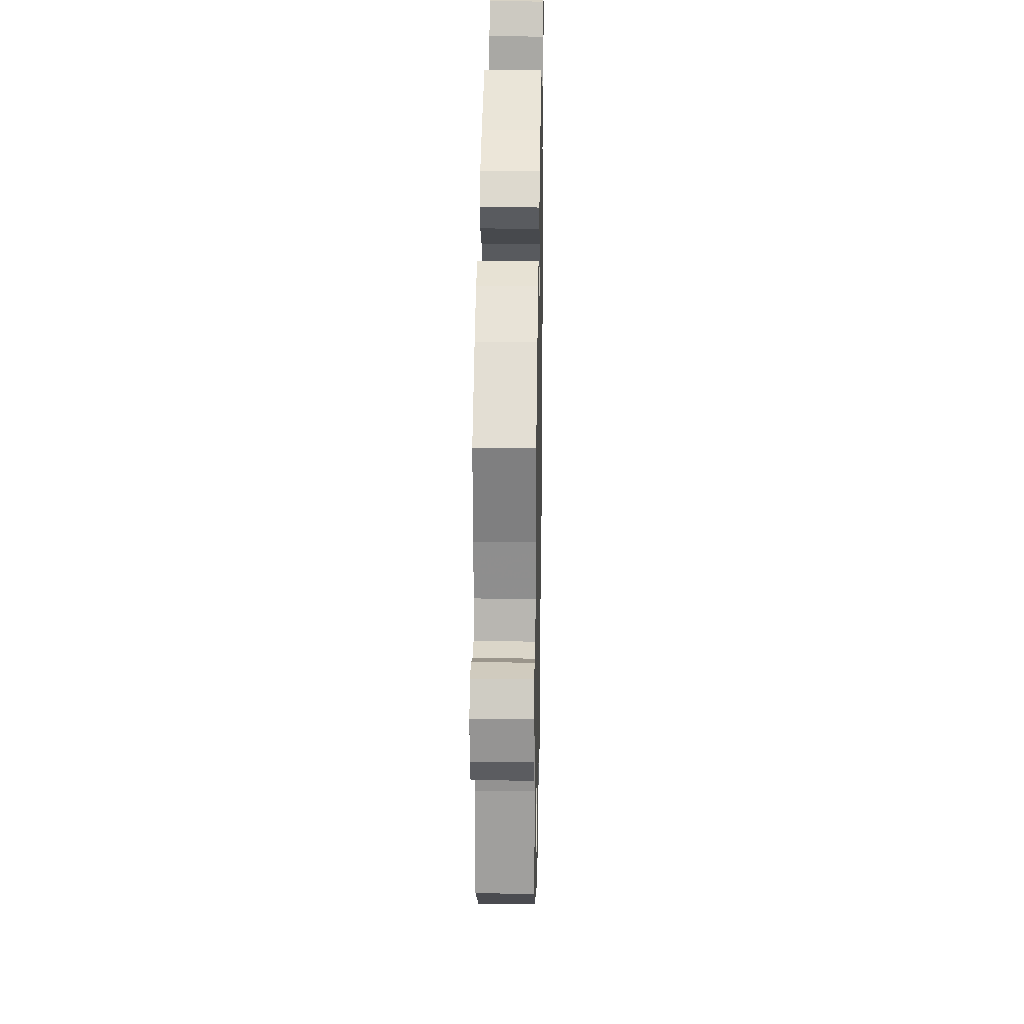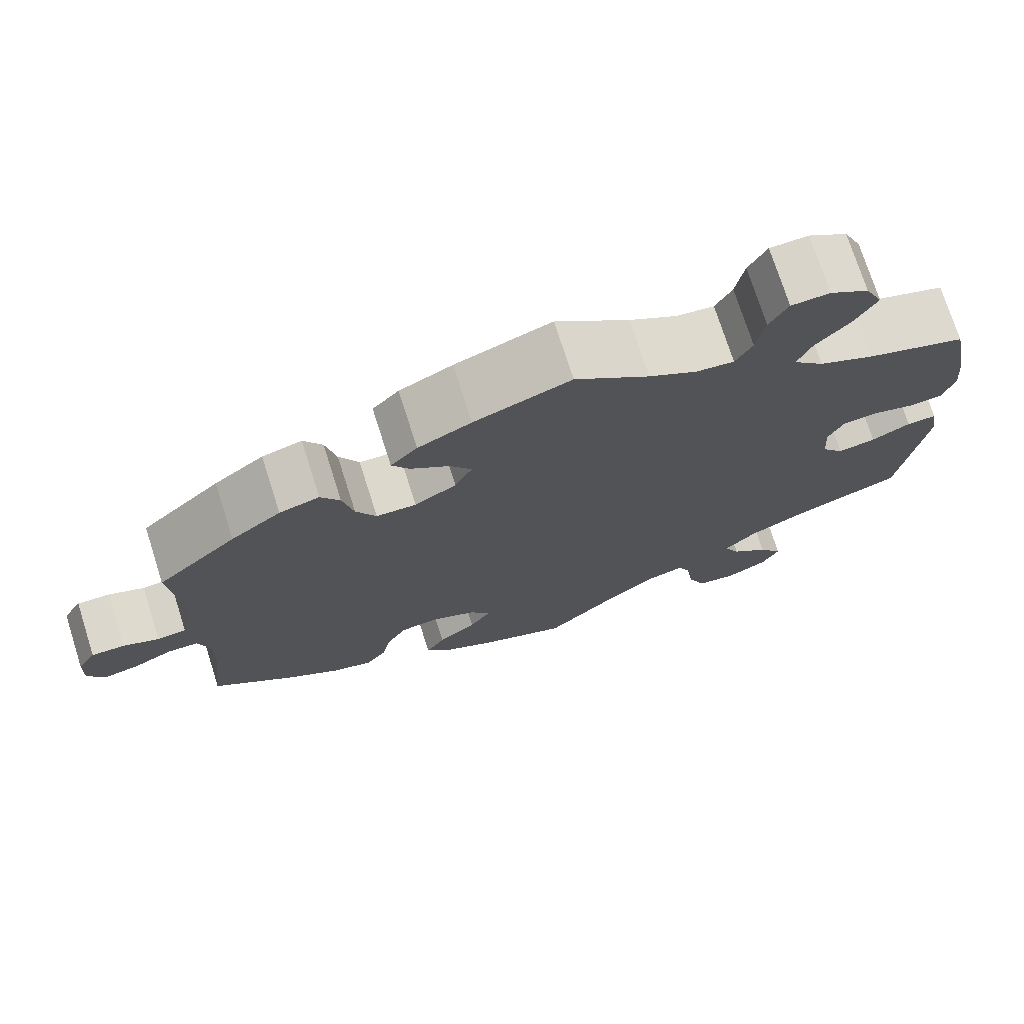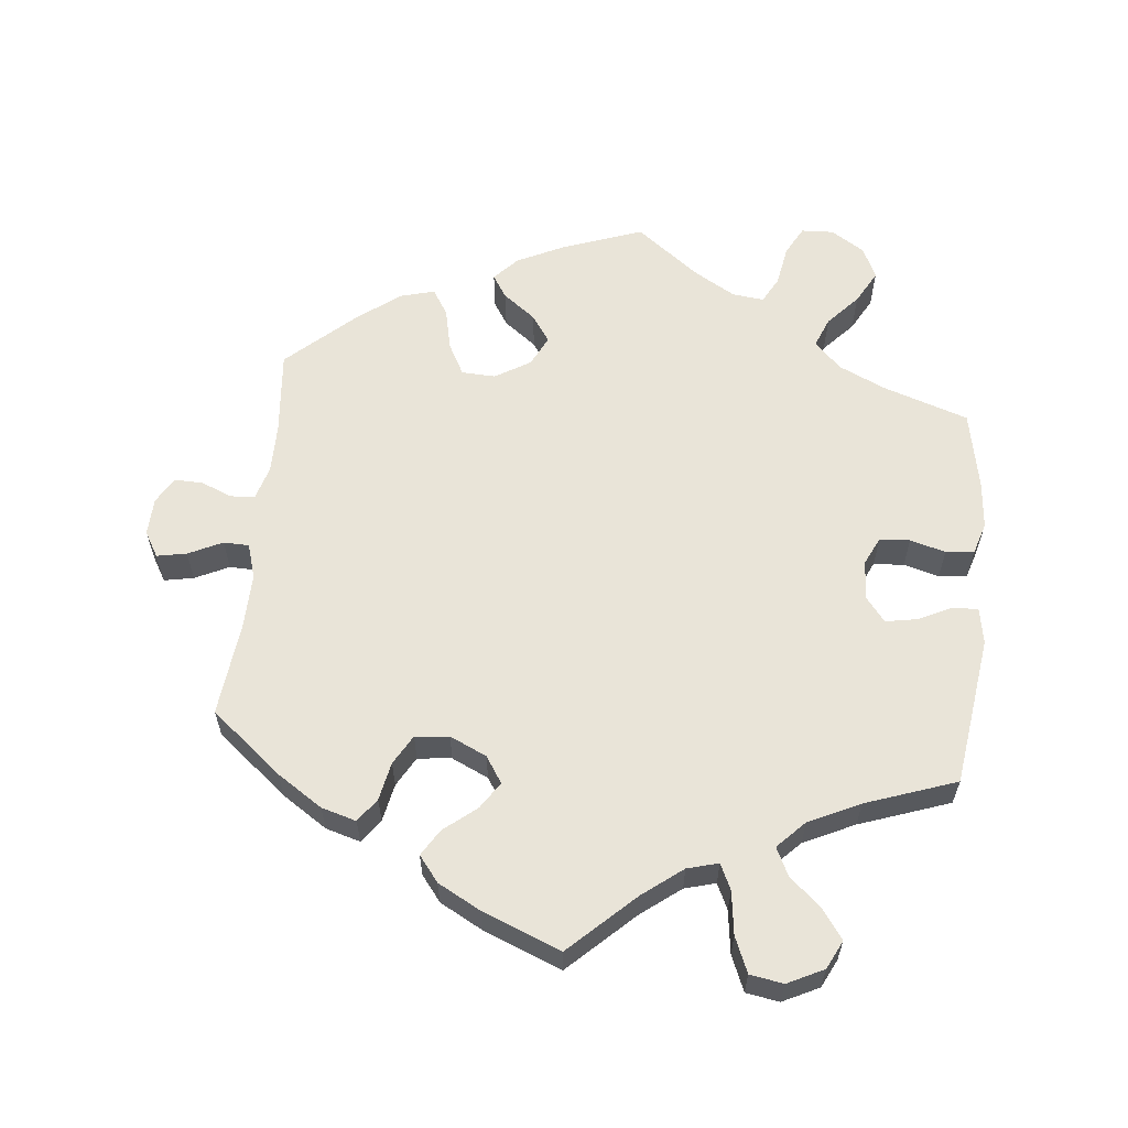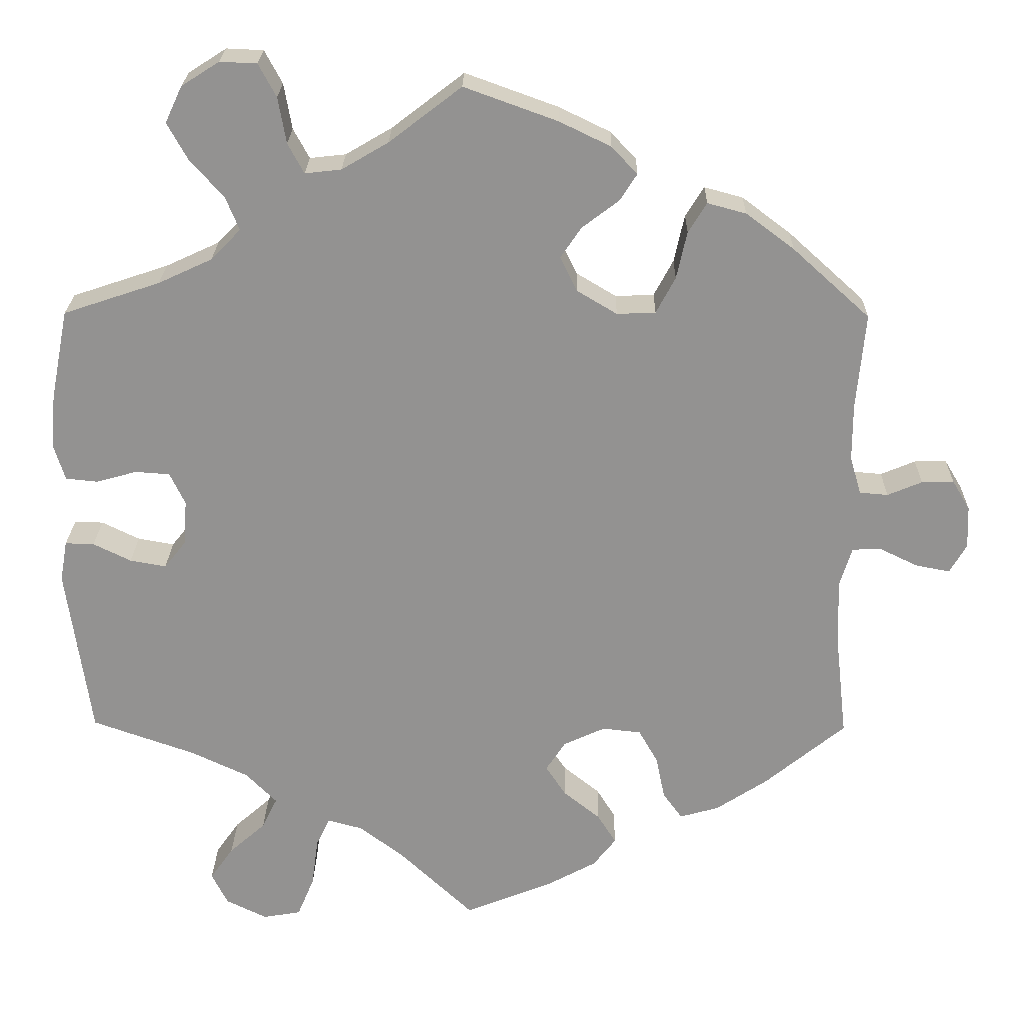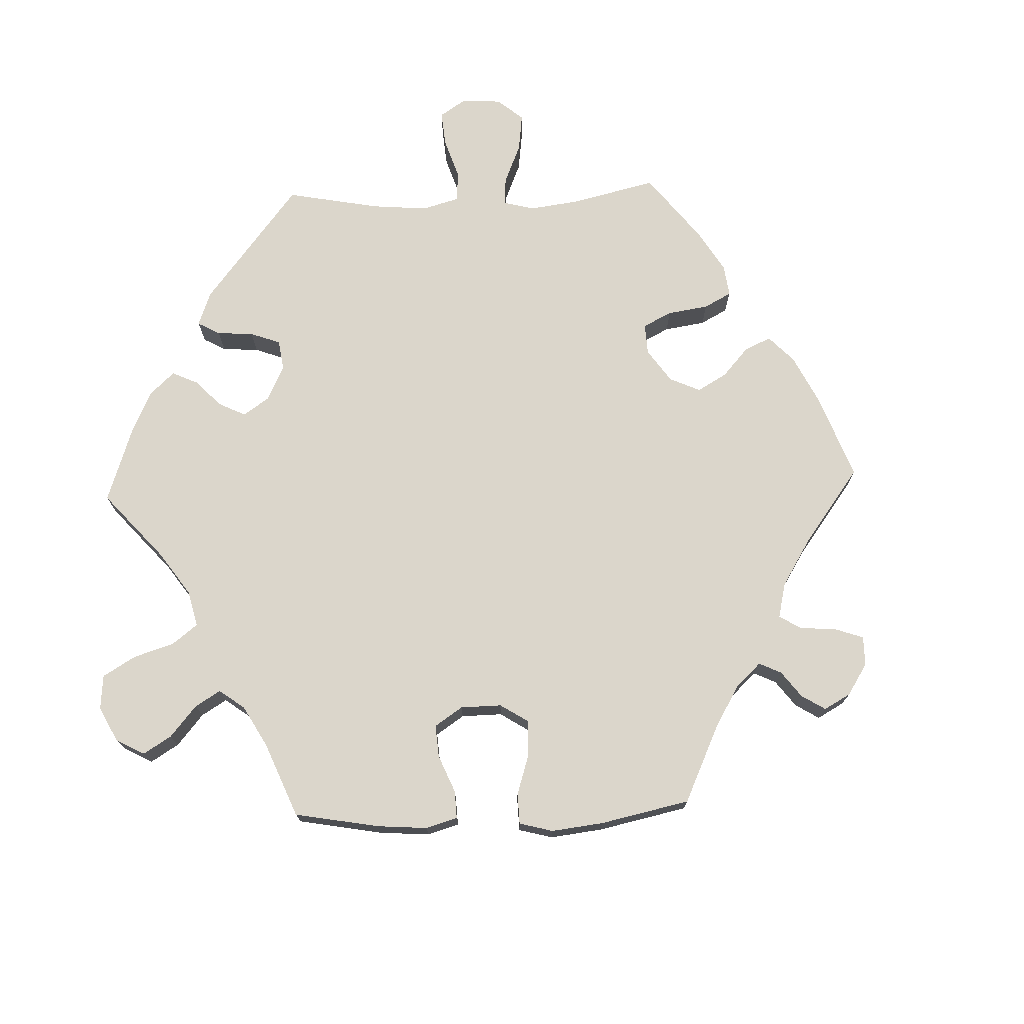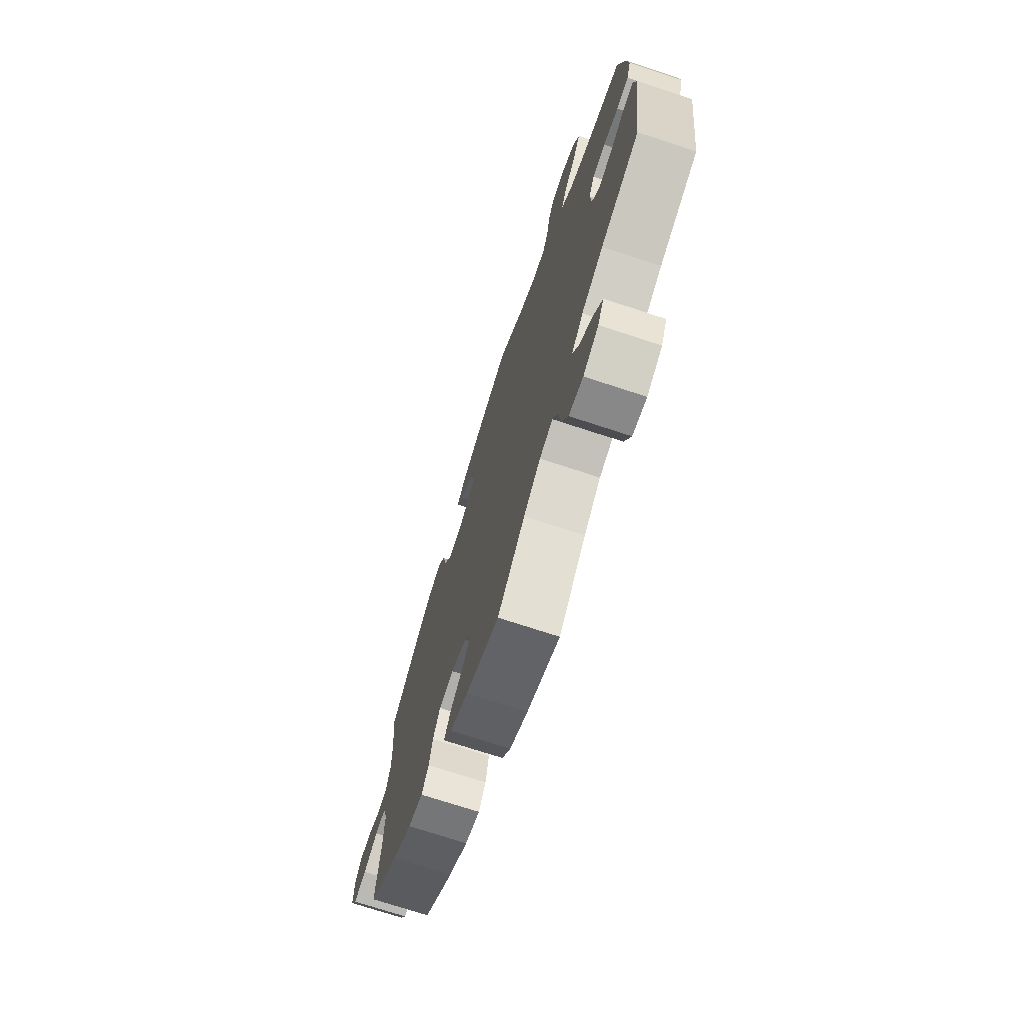
<metadata>
{"format":"obj","ext":"obj","renderer":"f3d","projection":"perspective","resolution":1024,"background":"white","views":[{"elev":24.9,"azim":91.1,"up":"+Z"},{"elev":73.9,"azim":162.3,"up":"+Z"},{"elev":60.4,"azim":-174.2,"up":"+Y"},{"elev":23.4,"azim":1.0,"up":"+Z"},{"elev":73.5,"azim":27.9,"up":"+Y"},{"elev":-72.5,"azim":-108.2,"up":"+Z"}]}
</metadata>
<code>
v -0.38 0.07 0.329
v -0.313 0.07 0.36
v -0.276 0.07 0.398
v -0.293 0.07 0.44
v -0.334 0.07 0.485
v -0.36 0.07 0.532
v -0.339 0.07 0.577
v -0.292 0.07 0.607
v -0.246 0.07 0.605
v -0.224 0.07 0.564
v -0.214 0.07 0.507
v -0.194 0.07 0.47
v -0.149 0.07 0.475
v -0.091 0.07 0.509
v -0.001 0.07 0.578
v 0.115 0.07 0.536
v 0.179 0.07 0.505
v 0.211 0.07 0.471
v 0.19 0.07 0.438
v 0.144 0.07 0.403
v 0.118 0.07 0.365
v 0.139 0.07 0.322
v 0.189 0.07 0.292
v 0.237 0.07 0.294
v 0.261 0.07 0.339
v 0.274 0.07 0.398
v 0.297 0.07 0.435
v 0.345 0.07 0.422
v 0.405 0.07 0.377
v 0.501 0.07 0.29
v 0.49 0.07 0.171
v 0.49 0.07 0.1
v 0.504 0.07 0.053
v 0.539 0.07 0.05
v 0.582 0.07 0.068
v 0.622 0.07 0.069
v 0.644 0.07 0.032
v 0.646 0.07 -0.021
v 0.625 0.07 -0.057
v 0.583 0.07 -0.049
v 0.535 0.07 -0.026
v 0.499 0.07 -0.027
v 0.484 0.07 -0.076
v 0.486 0.07 -0.155
v 0.501 0.07 -0.288
v 0.401 0.07 -0.37
v 0.337 0.07 -0.412
v 0.288 0.07 -0.426
v 0.264 0.07 -0.393
v 0.253 0.07 -0.339
v 0.229 0.07 -0.297
v 0.181 0.07 -0.292
v 0.129 0.07 -0.316
v 0.105 0.07 -0.353
v 0.13 0.07 -0.391
v 0.176 0.07 -0.428
v 0.199 0.07 -0.465
v 0.171 0.07 -0.501
v 0.11 0.07 -0.534
v 0 0.07 -0.578
v -0.091 0.07 -0.492
v -0.147 0.07 -0.449
v -0.191 0.07 -0.437
v -0.208 0.07 -0.473
v -0.216 0.07 -0.534
v -0.237 0.07 -0.584
v -0.284 0.07 -0.592
v -0.335 0.07 -0.567
v -0.355 0.07 -0.527
v -0.326 0.07 -0.486
v -0.281 0.07 -0.446
v -0.262 0.07 -0.407
v -0.3 0.07 -0.368
v -0.372 0.07 -0.334
v -0.5 0.07 -0.289
v -0.53 0.07 -0.077
v -0.521 0.07 -0.026
v -0.485 0.07 -0.027
v -0.438 0.07 -0.05
v -0.393 0.07 -0.058
v -0.366 0.07 -0.024
v -0.362 0.07 0.032
v -0.381 0.07 0.072
v -0.424 0.07 0.075
v -0.474 0.07 0.061
v -0.514 0.07 0.065
v -0.528 0.07 0.11
v -0.522 0.07 0.177
v -0.5 0.07 0.289
v -0.38 0 0.329
v -0.313 0 0.36
v -0.276 0 0.398
v -0.293 0 0.44
v -0.334 0 0.485
v -0.36 0 0.532
v -0.339 0 0.577
v -0.292 0 0.607
v -0.246 0 0.605
v -0.224 0 0.564
v -0.214 0 0.507
v -0.194 0 0.47
v -0.149 0 0.475
v -0.091 0 0.509
v -0.001 0 0.578
v 0.115 0 0.536
v 0.179 0 0.505
v 0.211 0 0.471
v 0.19 0 0.438
v 0.144 0 0.403
v 0.118 0 0.365
v 0.139 0 0.322
v 0.189 0 0.292
v 0.237 0 0.294
v 0.261 0 0.339
v 0.274 0 0.398
v 0.297 0 0.435
v 0.345 0 0.422
v 0.405 0 0.377
v 0.501 0 0.29
v 0.49 0 0.171
v 0.49 0 0.1
v 0.504 0 0.053
v 0.539 0 0.05
v 0.582 0 0.068
v 0.622 0 0.069
v 0.644 0 0.032
v 0.646 0 -0.021
v 0.625 0 -0.057
v 0.583 0 -0.049
v 0.535 0 -0.026
v 0.499 0 -0.027
v 0.484 0 -0.076
v 0.486 0 -0.155
v 0.501 0 -0.288
v 0.401 0 -0.37
v 0.337 0 -0.412
v 0.288 0 -0.426
v 0.264 0 -0.393
v 0.253 0 -0.339
v 0.229 0 -0.297
v 0.181 0 -0.292
v 0.129 0 -0.316
v 0.105 0 -0.353
v 0.13 0 -0.391
v 0.176 0 -0.428
v 0.199 0 -0.465
v 0.171 0 -0.501
v 0.11 0 -0.534
v 0 0 -0.578
v -0.091 0 -0.492
v -0.147 0 -0.449
v -0.191 0 -0.437
v -0.208 0 -0.473
v -0.216 0 -0.534
v -0.237 0 -0.584
v -0.284 0 -0.592
v -0.335 0 -0.567
v -0.355 0 -0.527
v -0.326 0 -0.486
v -0.281 0 -0.446
v -0.262 0 -0.407
v -0.3 0 -0.368
v -0.372 0 -0.334
v -0.5 0 -0.289
v -0.53 0 -0.077
v -0.521 0 -0.026
v -0.485 0 -0.027
v -0.438 0 -0.05
v -0.393 0 -0.058
v -0.366 0 -0.024
v -0.362 0 0.032
v -0.381 0 0.072
v -0.424 0 0.075
v -0.474 0 0.061
v -0.514 0 0.065
v -0.528 0 0.11
v -0.522 0 0.177
v -0.5 0 0.289
f 88 89 1
f 87 88 1 2
f 84 85 86 87
f 83 84 87 2
f 82 83 2 3
f 81 82 3
f 76 77 78 79
f 74 75 76 79
f 73 74 79 80
f 72 73 80 81
f 68 69 70 71
f 68 71 72
f 67 68 72
f 64 65 66 67
f 63 64 67 72
f 62 63 72 81
f 58 59 60 61
f 55 56 57 58
f 54 55 58 61
f 53 54 61 62
f 47 48 49 50
f 47 50 51
f 44 45 46 47
f 43 44 47 51
f 42 43 51 52
f 38 39 40 41
f 38 41 42
f 37 38 42
f 34 35 36 37
f 33 34 37 42
f 32 33 42 52
f 28 29 30 31
f 25 26 27 28
f 24 25 28 31
f 23 24 31 32
f 17 18 19 20
f 17 20 21
f 14 15 16 17
f 13 14 17 21
f 12 13 21 22
f 8 9 10 11
f 8 11 12
f 7 8 12
f 4 5 6 7
f 3 4 7 12
f 53 62 81 3
f 23 32 52 53
f 22 23 53
f 3 12 22 53
f 90 178 177
f 91 90 177 176
f 176 175 174 173
f 91 176 173 172
f 92 91 172 171
f 92 171 170
f 168 167 166 165
f 168 165 164 163
f 169 168 163 162
f 170 169 162 161
f 160 159 158 157
f 161 160 157
f 161 157 156
f 156 155 154 153
f 161 156 153 152
f 170 161 152 151
f 150 149 148 147
f 147 146 145 144
f 150 147 144 143
f 151 150 143 142
f 139 138 137 136
f 140 139 136
f 136 135 134 133
f 140 136 133 132
f 141 140 132 131
f 130 129 128 127
f 131 130 127
f 131 127 126
f 126 125 124 123
f 131 126 123 122
f 141 131 122 121
f 120 119 118 117
f 117 116 115 114
f 120 117 114 113
f 121 120 113 112
f 109 108 107 106
f 110 109 106
f 106 105 104 103
f 110 106 103 102
f 111 110 102 101
f 100 99 98 97
f 101 100 97
f 101 97 96
f 96 95 94 93
f 101 96 93 92
f 92 170 151 142
f 142 141 121 112
f 142 112 111
f 142 111 101 92
f 1 90 91 2
f 2 91 92 3
f 3 92 93 4
f 4 93 94 5
f 5 94 95 6
f 6 95 96 7
f 7 96 97 8
f 8 97 98 9
f 9 98 99 10
f 10 99 100 11
f 11 100 101 12
f 12 101 102 13
f 13 102 103 14
f 14 103 104 15
f 15 104 105 16
f 16 105 106 17
f 17 106 107 18
f 18 107 108 19
f 19 108 109 20
f 20 109 110 21
f 21 110 111 22
f 22 111 112 23
f 23 112 113 24
f 24 113 114 25
f 25 114 115 26
f 26 115 116 27
f 27 116 117 28
f 28 117 118 29
f 29 118 119 30
f 30 119 120 31
f 31 120 121 32
f 32 121 122 33
f 33 122 123 34
f 34 123 124 35
f 35 124 125 36
f 36 125 126 37
f 37 126 127 38
f 38 127 128 39
f 39 128 129 40
f 40 129 130 41
f 41 130 131 42
f 42 131 132 43
f 43 132 133 44
f 44 133 134 45
f 45 134 135 46
f 46 135 136 47
f 47 136 137 48
f 48 137 138 49
f 49 138 139 50
f 50 139 140 51
f 51 140 141 52
f 52 141 142 53
f 53 142 143 54
f 54 143 144 55
f 55 144 145 56
f 56 145 146 57
f 57 146 147 58
f 58 147 148 59
f 59 148 149 60
f 60 149 150 61
f 61 150 151 62
f 62 151 152 63
f 63 152 153 64
f 64 153 154 65
f 65 154 155 66
f 66 155 156 67
f 67 156 157 68
f 68 157 158 69
f 69 158 159 70
f 70 159 160 71
f 71 160 161 72
f 72 161 162 73
f 73 162 163 74
f 74 163 164 75
f 75 164 165 76
f 76 165 166 77
f 77 166 167 78
f 78 167 168 79
f 79 168 169 80
f 80 169 170 81
f 81 170 171 82
f 82 171 172 83
f 83 172 173 84
f 84 173 174 85
f 85 174 175 86
f 86 175 176 87
f 87 176 177 88
f 88 177 178 89
f 89 178 90 1

</code>
